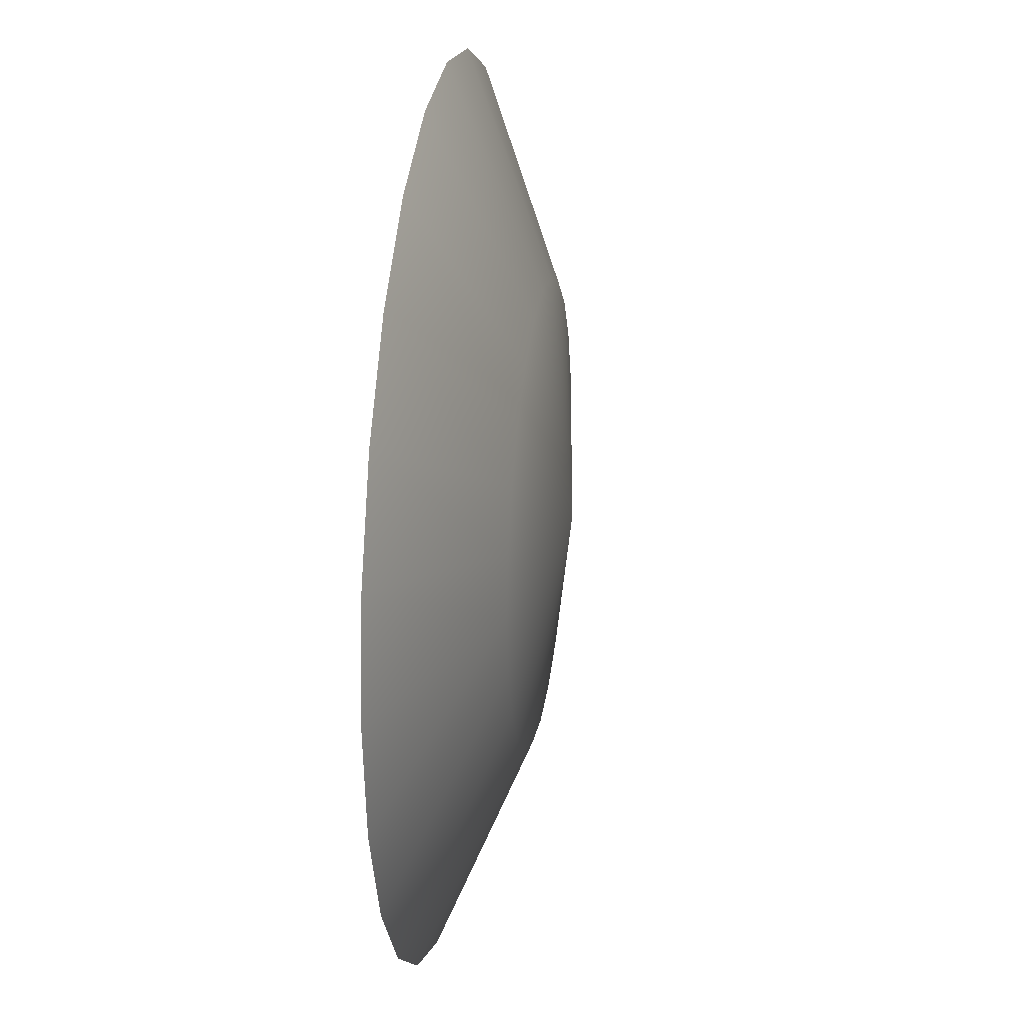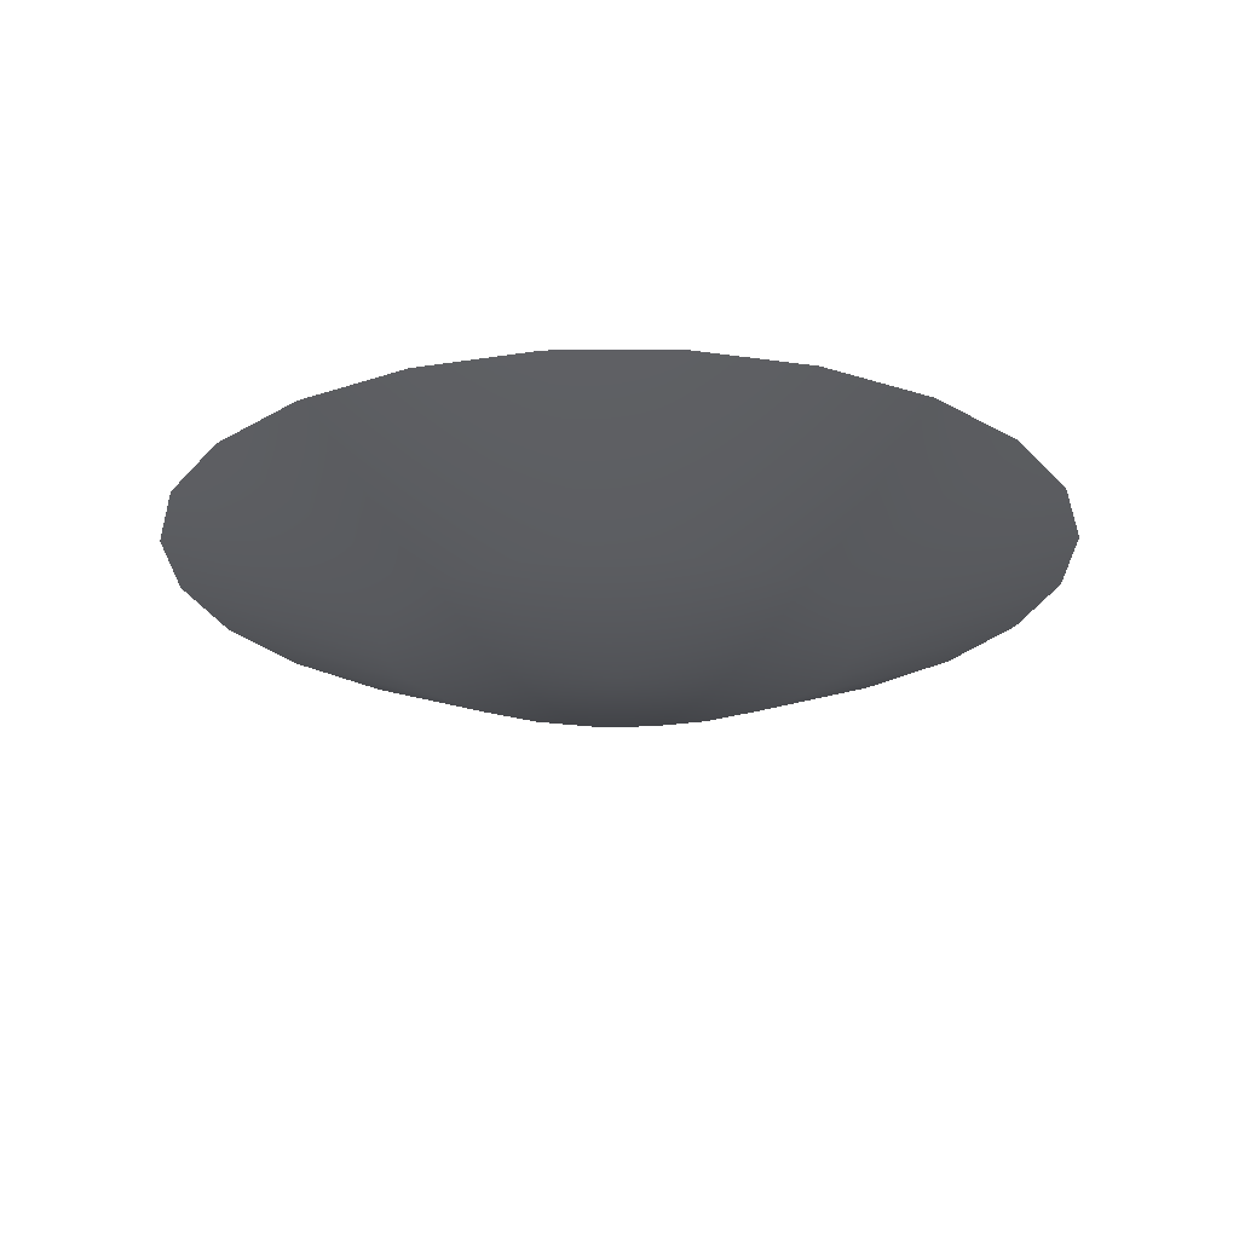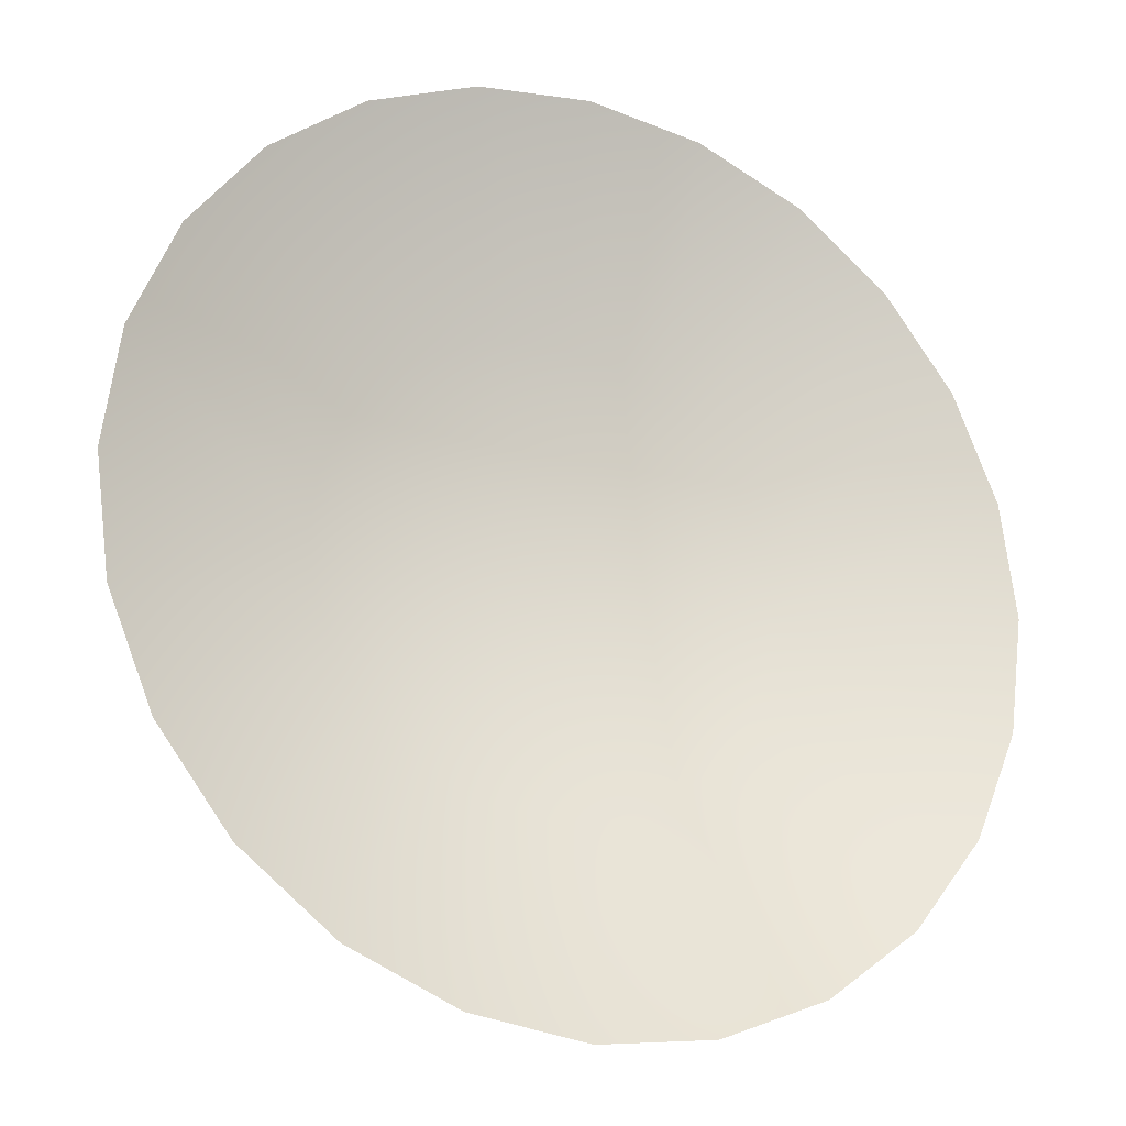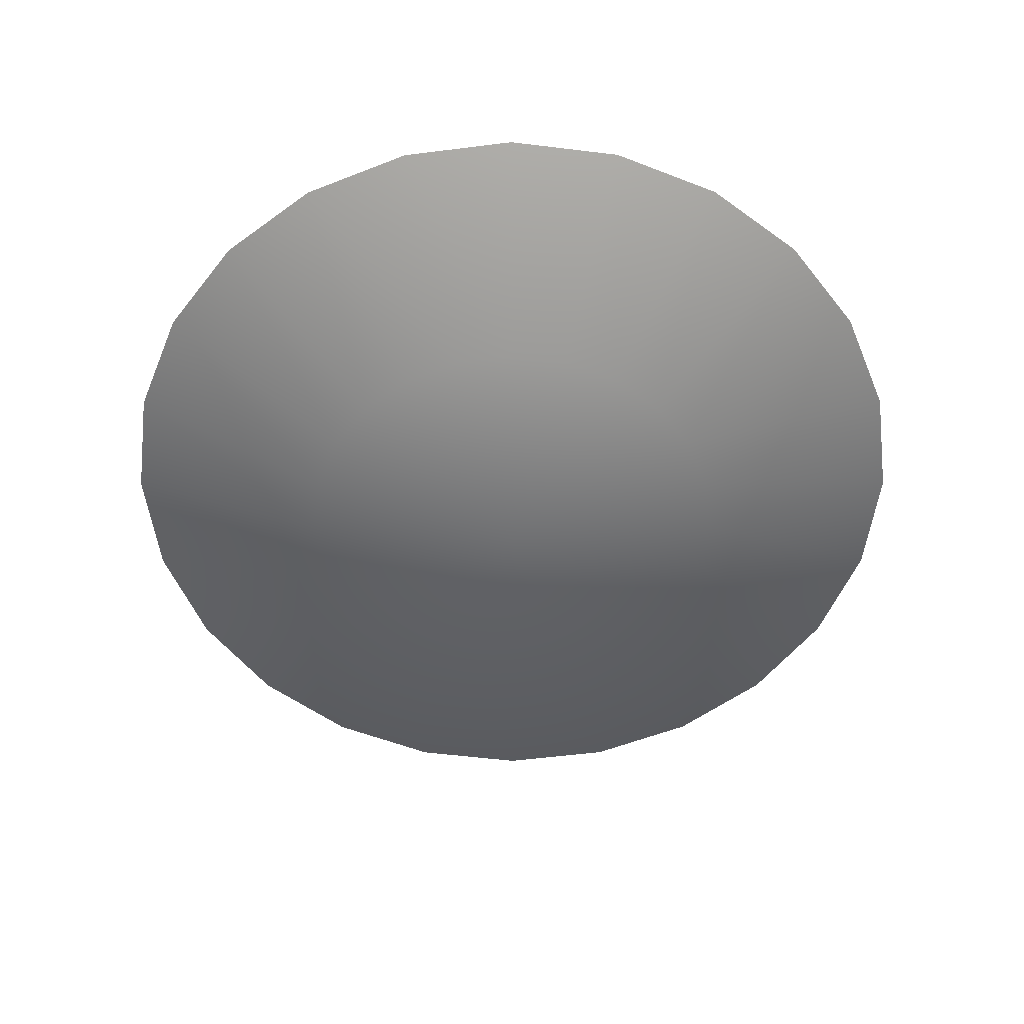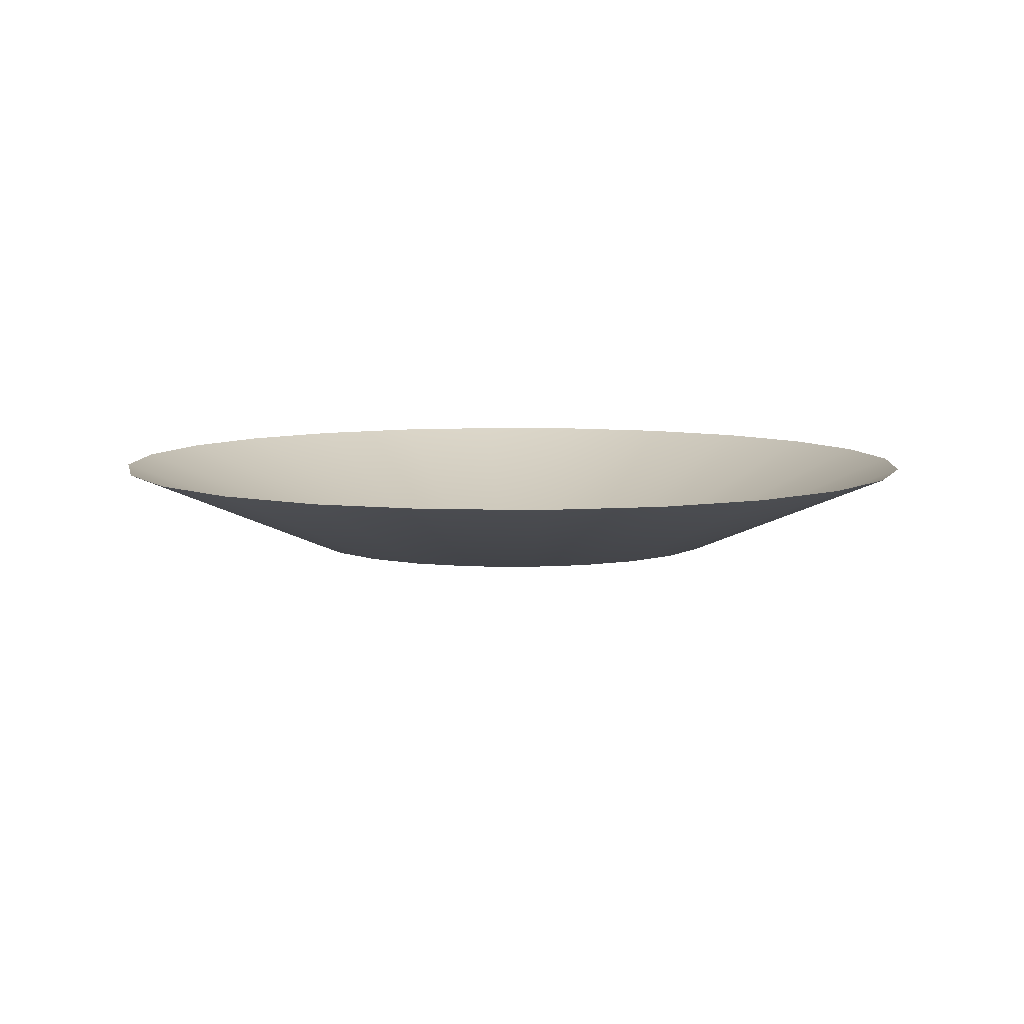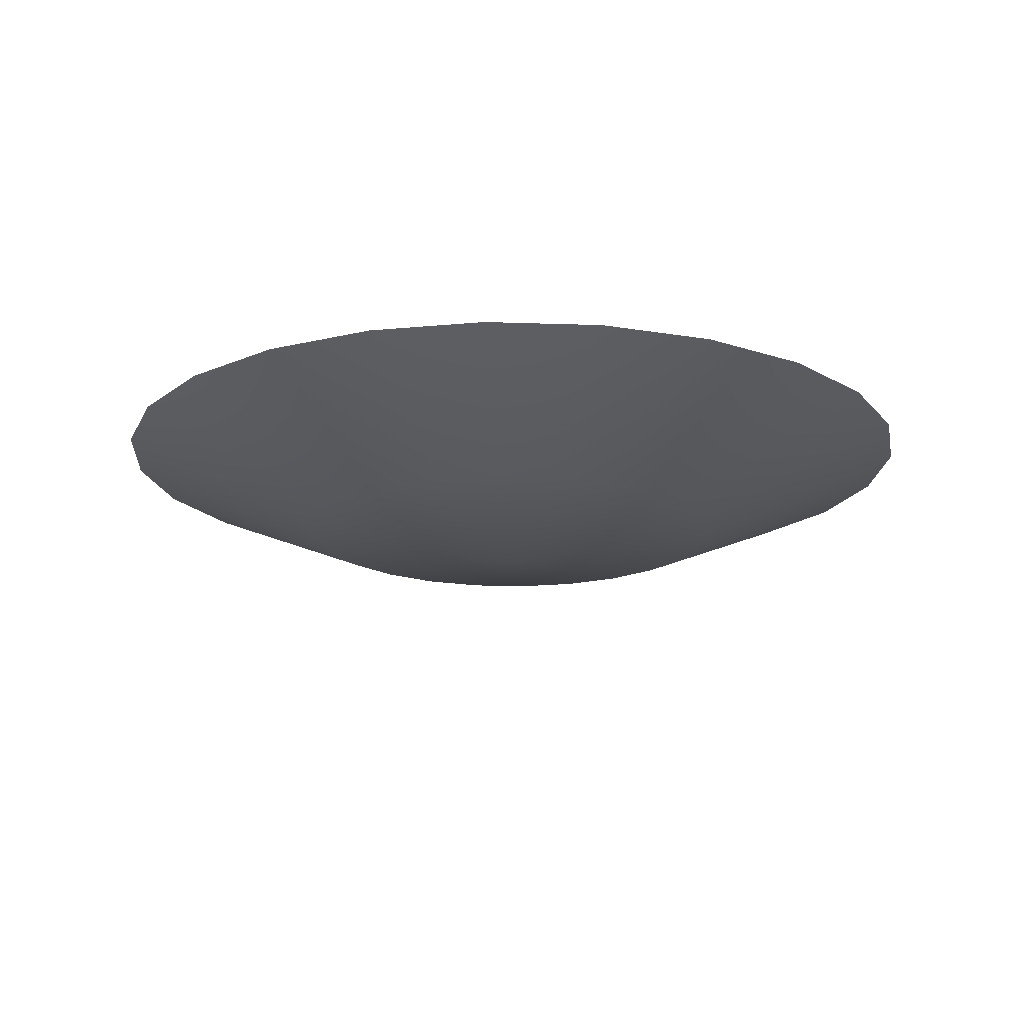
<metadata>
{"format":"obj","ext":"obj","renderer":"f3d","projection":"perspective","resolution":1024,"background":"white","views":[{"elev":24.2,"azim":-81.6,"up":"+Z"},{"elev":-22.0,"azim":98.1,"up":"+Y"},{"elev":-22.5,"azim":154.5,"up":"+Z"},{"elev":-54.8,"azim":-149.9,"up":"+Y"},{"elev":7.4,"azim":-124.2,"up":"+Y"},{"elev":-16.9,"azim":3.5,"up":"+Y"}]}
</metadata>
<code>
o Group17/mesh46/mesh46-geometry#mesh46-geometry
v -0.5665 -0.2428 0.6111
v -0.5597 -0.2375 0.5993
v -0.5686 -0.2428 0.6083
v -0.5555 -0.2375 0.6048
v -0.5651 -0.2375 0.5952
v -0.5782 -0.2445 0.6179
v -0.5651 -0.2428 0.6144
v -0.5714 -0.2428 0.6061
v -0.5529 -0.2375 0.6111
v -0.5714 -0.2375 0.5925
v -0.5747 -0.2428 0.6048
v -0.5646 -0.2428 0.6179
v -0.5782 -0.2428 0.6043
v -0.5651 -0.2428 0.6214
v -0.552 -0.2375 0.6179
v -0.5782 -0.2375 0.5916
v -0.5818 -0.2428 0.6048
v -0.5665 -0.2428 0.6247
v -0.5529 -0.2375 0.6247
v -0.585 -0.2428 0.6061
v -0.5686 -0.2428 0.6275
v -0.5555 -0.2375 0.631
v -0.585 -0.2375 0.5925
v -0.5879 -0.2428 0.6083
v -0.5714 -0.2428 0.6297
v -0.5597 -0.2375 0.6365
v -0.5914 -0.2375 0.5952
v -0.59 -0.2428 0.6111
v -0.5747 -0.2428 0.631
v -0.5651 -0.2375 0.6407
v -0.5968 -0.2375 0.5993
v -0.5914 -0.2428 0.6144
v -0.5782 -0.2428 0.6315
v -0.5714 -0.2375 0.6433
v -0.601 -0.2375 0.6048
v -0.5918 -0.2428 0.6179
v -0.5818 -0.2428 0.631
v -0.6036 -0.2375 0.6111
v -0.5914 -0.2428 0.6214
v -0.585 -0.2428 0.6297
v -0.5782 -0.2375 0.6442
v -0.6045 -0.2375 0.6179
v -0.6036 -0.2375 0.6247
v -0.59 -0.2428 0.6247
v -0.5879 -0.2428 0.6275
v -0.585 -0.2375 0.6433
v -0.601 -0.2375 0.631
v -0.5914 -0.2375 0.6407
v -0.5968 -0.2375 0.6365
f 1 2 3
f 2 1 4
f 3 2 1
f 4 1 2
f 5 3 2
f 2 3 5
f 1 3 6
f 6 3 1
f 7 4 1
f 1 4 7
f 3 5 8
f 8 5 3
f 3 8 6
f 6 8 3
f 7 1 6
f 6 1 7
f 4 7 9
f 9 7 4
f 10 8 5
f 5 8 10
f 8 11 6
f 6 11 8
f 12 7 6
f 6 7 12
f 12 9 7
f 7 9 12
f 8 10 11
f 11 10 8
f 11 13 6
f 6 13 11
f 12 6 14
f 14 6 12
f 9 12 15
f 15 12 9
f 16 11 10
f 10 11 16
f 11 16 13
f 13 16 11
f 13 17 6
f 6 17 13
f 14 6 18
f 18 6 14
f 19 12 14
f 14 12 19
f 12 19 15
f 15 19 12
f 16 17 13
f 13 17 16
f 6 17 20
f 20 17 6
f 18 6 21
f 21 6 18
f 22 14 18
f 18 14 22
f 14 22 19
f 19 22 14
f 17 16 23
f 23 16 17
f 23 20 17
f 17 20 23
f 6 20 24
f 24 20 6
f 21 6 25
f 25 6 21
f 26 18 21
f 21 18 26
f 18 26 22
f 22 26 18
f 20 23 27
f 27 23 20
f 27 24 20
f 20 24 27
f 6 24 28
f 28 24 6
f 25 6 29
f 29 6 25
f 30 21 25
f 25 21 30
f 21 30 26
f 26 30 21
f 24 27 31
f 31 27 24
f 31 28 24
f 24 28 31
f 6 28 32
f 32 28 6
f 29 6 33
f 33 6 29
f 34 25 29
f 29 25 34
f 25 34 30
f 30 34 25
f 28 31 35
f 35 31 28
f 35 32 28
f 28 32 35
f 6 32 36
f 36 32 6
f 33 6 37
f 37 6 33
f 33 34 29
f 29 34 33
f 32 35 38
f 38 35 32
f 38 36 32
f 32 36 38
f 6 36 39
f 39 36 6
f 6 40 37
f 37 40 6
f 37 41 33
f 33 41 37
f 34 33 41
f 41 33 34
f 36 38 42
f 42 38 36
f 36 43 39
f 39 43 36
f 6 39 44
f 44 39 6
f 6 45 40
f 40 45 6
f 40 46 37
f 37 46 40
f 41 37 46
f 46 37 41
f 43 36 42
f 42 36 43
f 47 39 43
f 43 39 47
f 39 47 44
f 44 47 39
f 6 44 45
f 45 44 6
f 45 48 40
f 40 48 45
f 46 40 48
f 48 40 46
f 49 44 47
f 47 44 49
f 44 49 45
f 45 49 44
f 48 45 49
f 49 45 48

</code>
